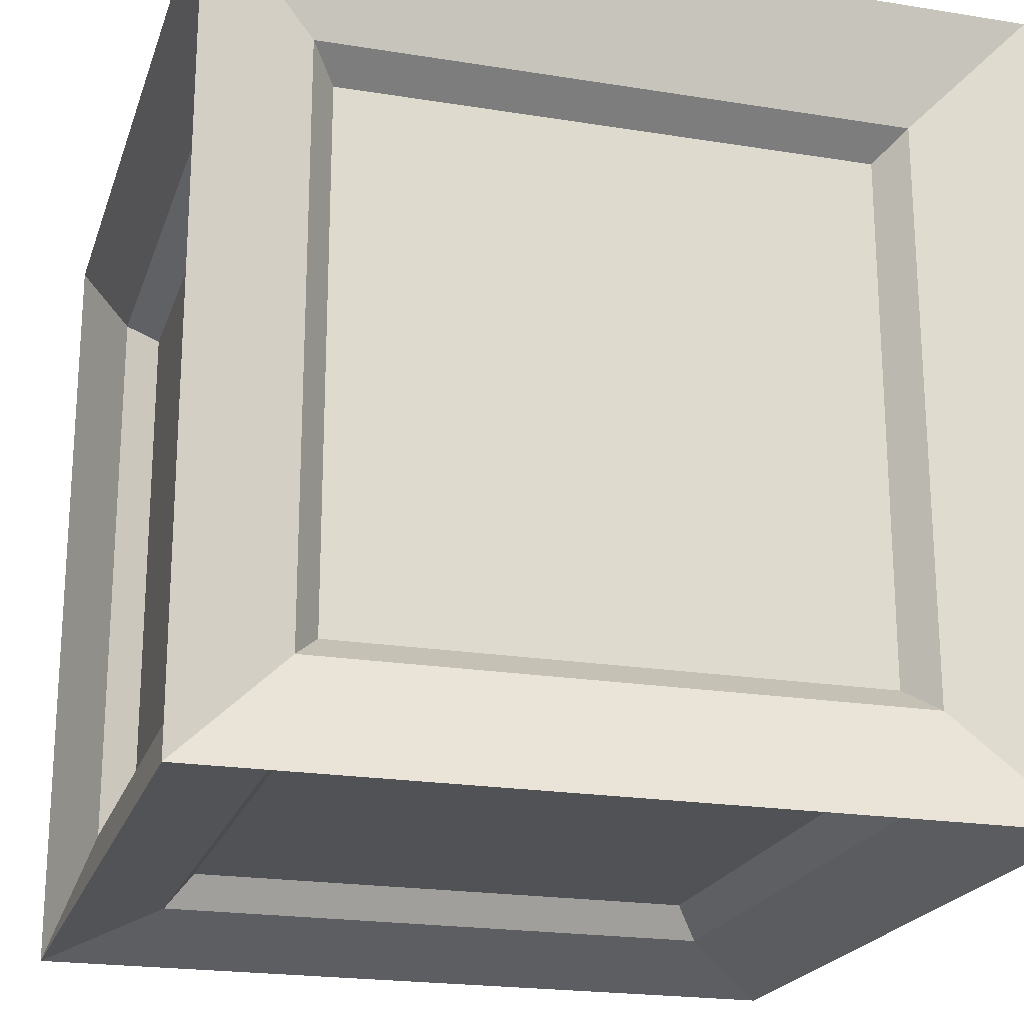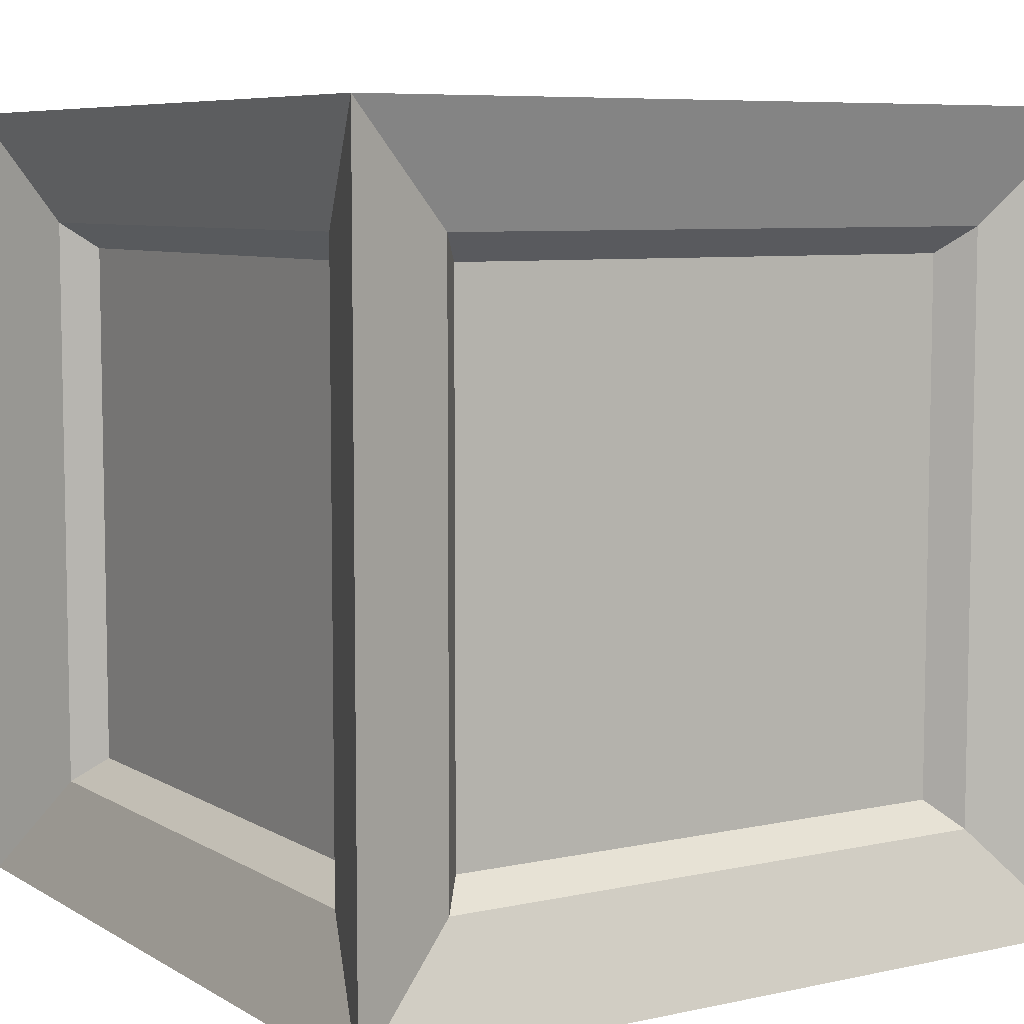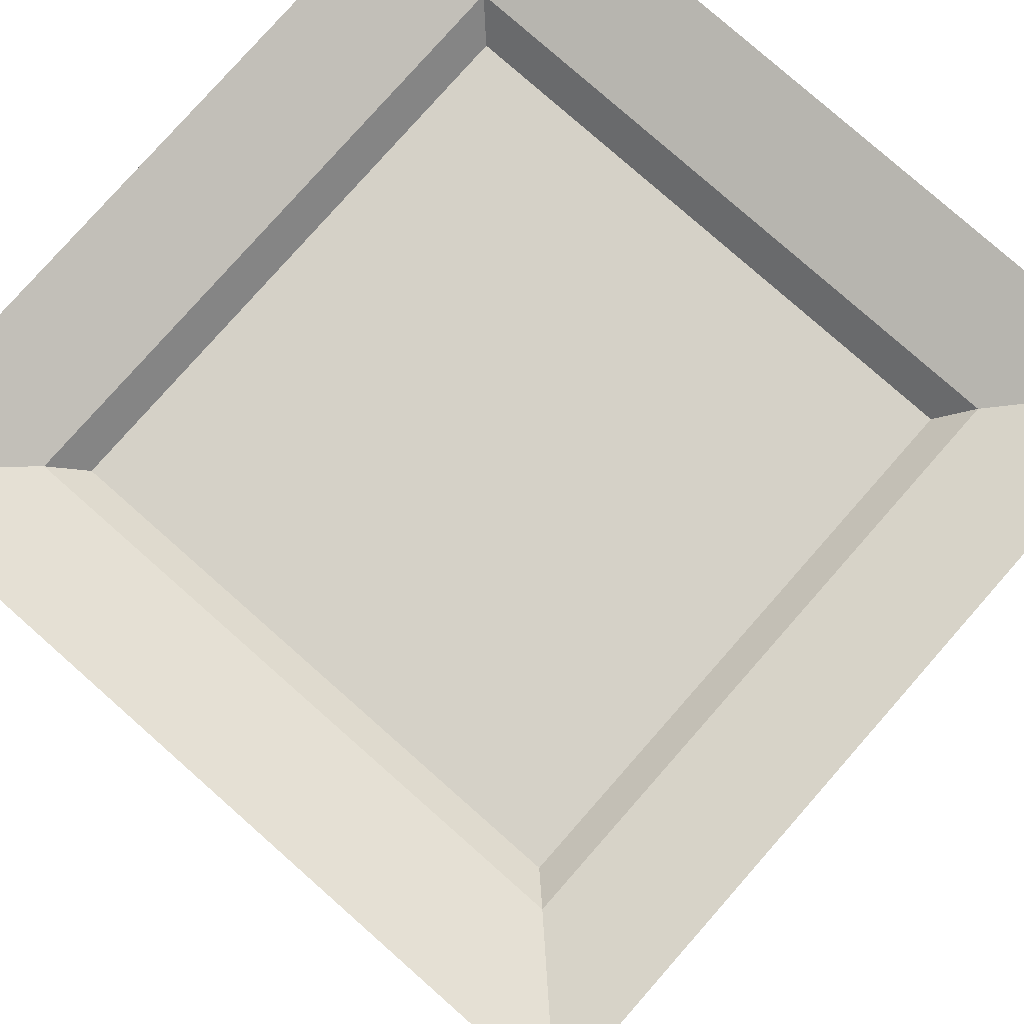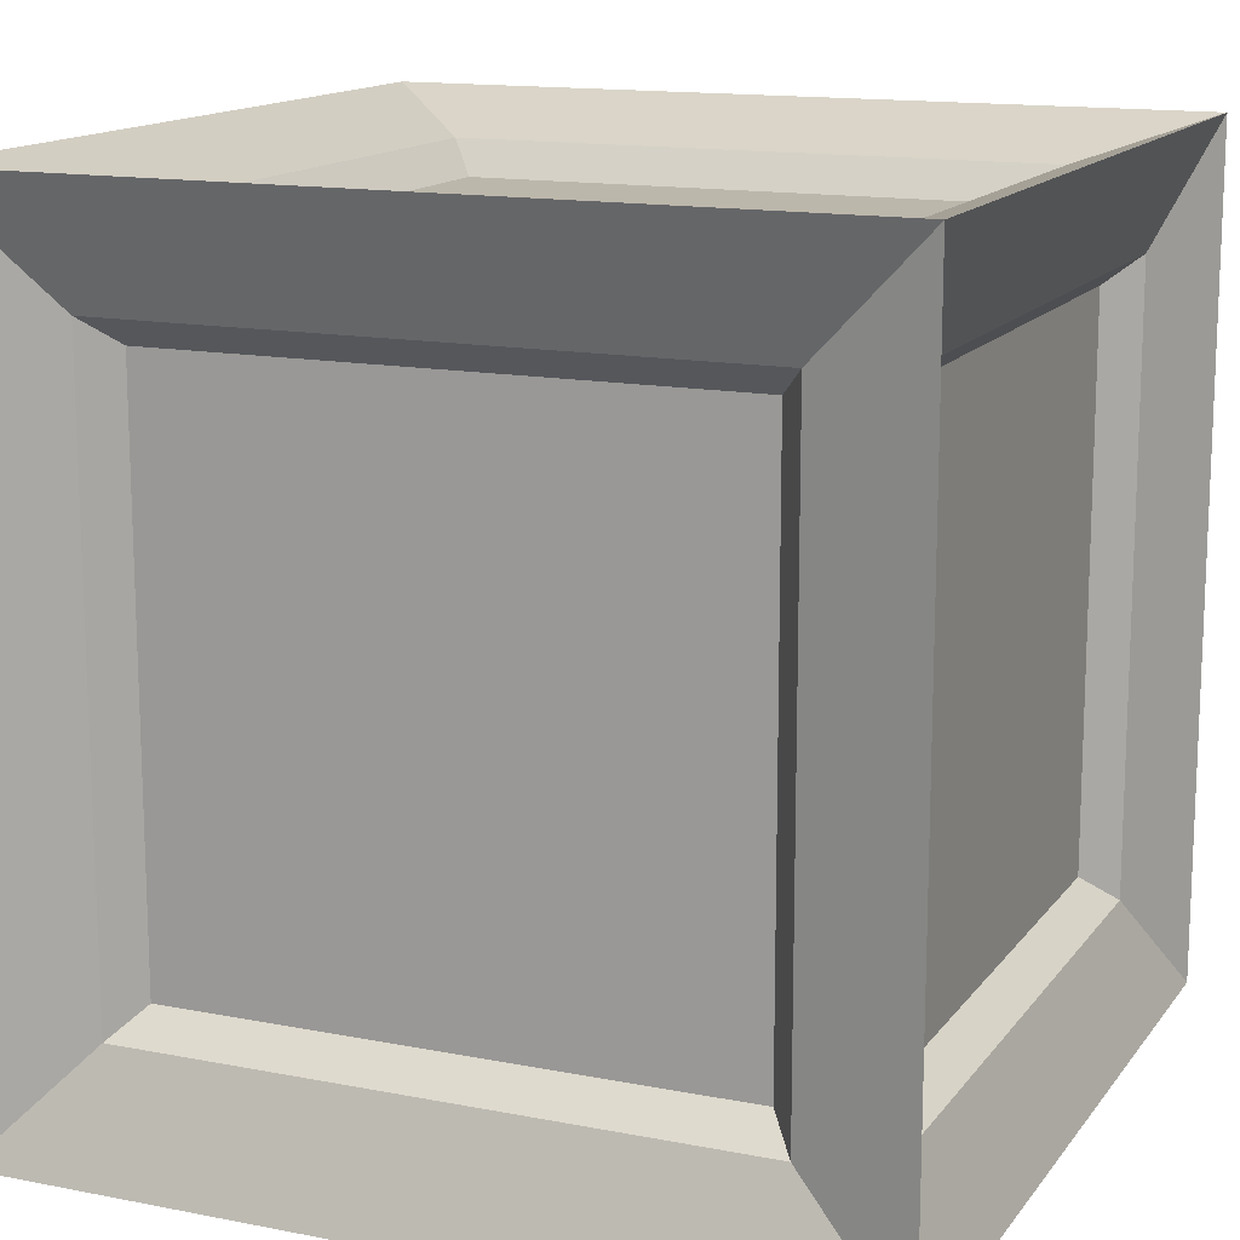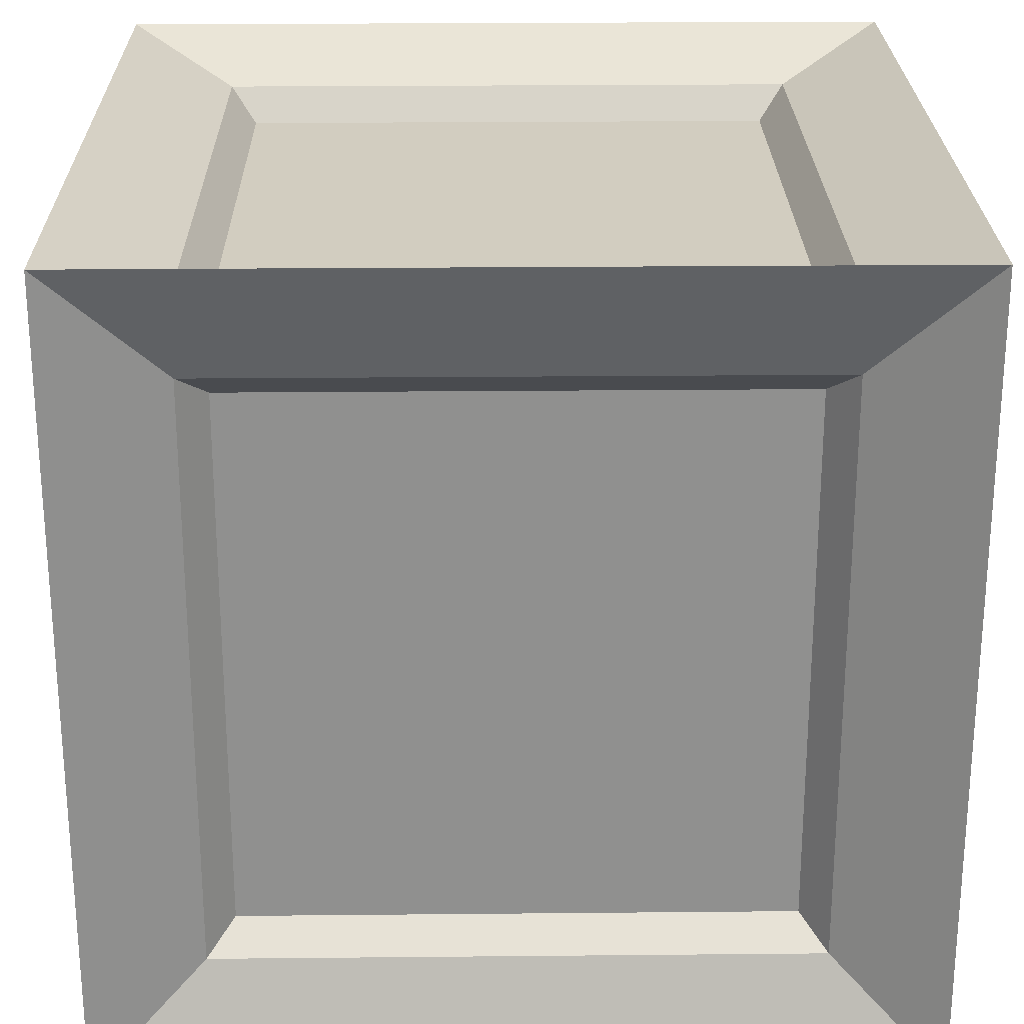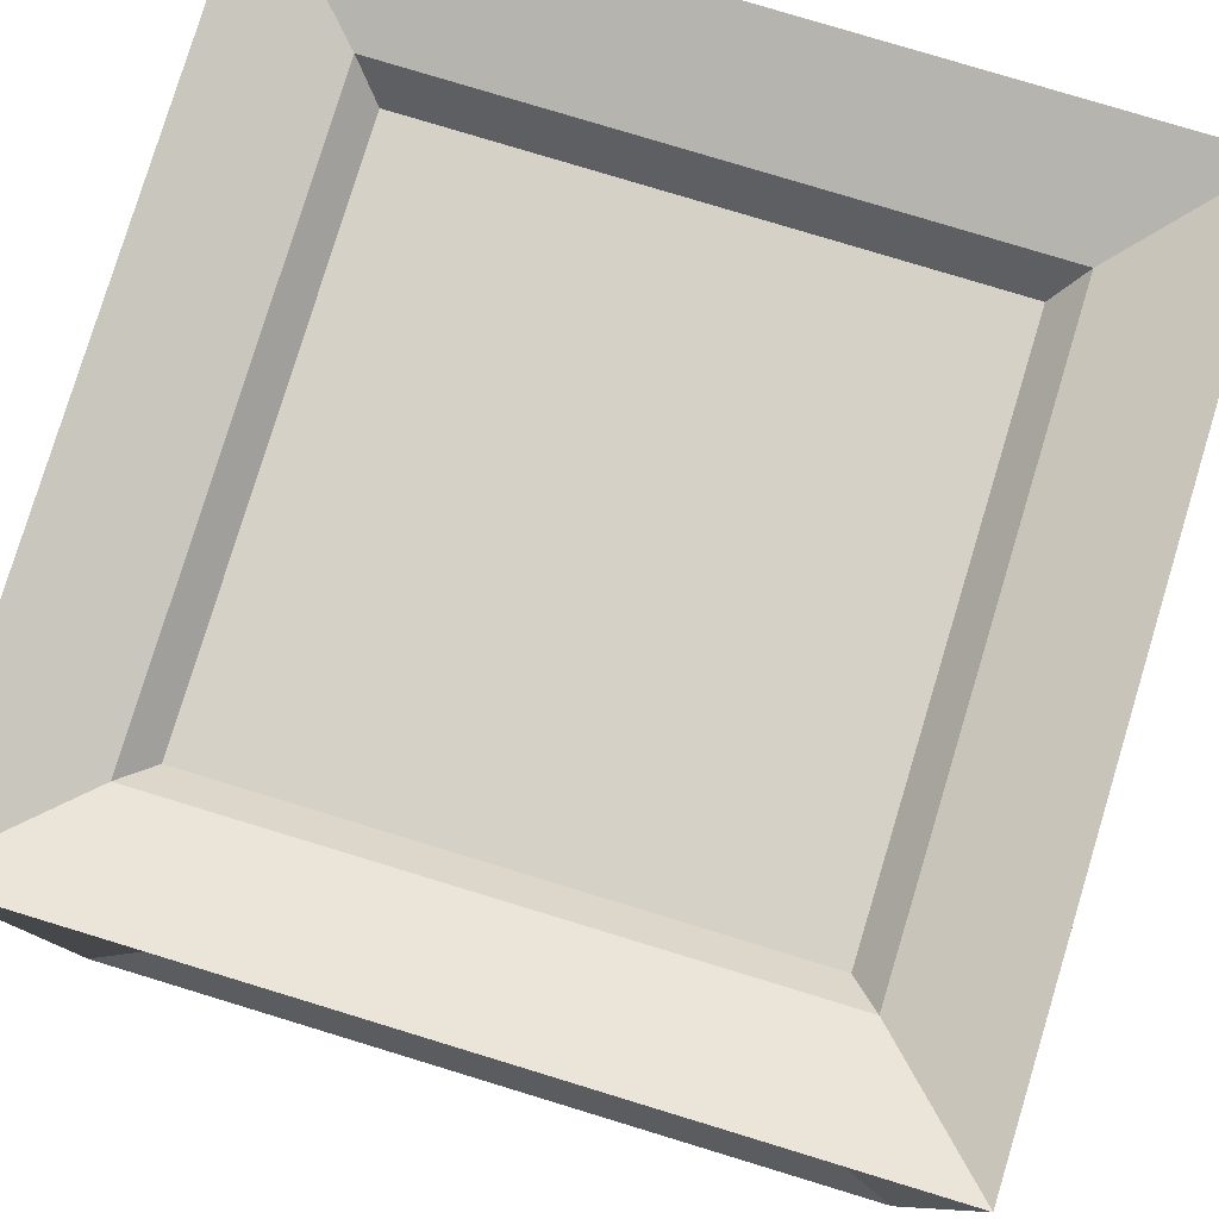
<metadata>
{"format":"obj","ext":"obj","renderer":"f3d","projection":"perspective","resolution":1024,"background":"white","views":[{"elev":-21.1,"azim":73.9,"up":"+Y"},{"elev":7.1,"azim":-122.1,"up":"+Y"},{"elev":79.6,"azim":131.4,"up":"+Y"},{"elev":14.3,"azim":-66.7,"up":"+Y"},{"elev":24.5,"azim":-90.9,"up":"+Y"},{"elev":79.6,"azim":-163.1,"up":"+Y"}]}
</metadata>
<code>
o Cube_Cube.001
v 1.824 2.275 -1.824
v 1.824 -1.824 -2.275
v 1.824 2.275 1.824
v 1.824 -1.824 2.275
v -1.824 2.275 -1.824
v -1.824 -1.824 -2.275
v -1.824 2.275 1.824
v -1.824 -1.824 2.275
v -2.275 -1.824 -1.824
v -2.275 -1.824 1.824
v 2.275 1.824 -1.824
v 2.275 -1.824 -1.824
v -2.275 1.824 1.824
v 2.275 1.824 1.824
v 2.275 -1.824 1.824
v -2.275 1.824 -1.824
v 2.521 2.521 -2.521
v 2.521 -2.521 -2.521
v 2.521 2.521 2.521
v 2.521 -2.521 2.521
v 1.824 1.824 2.275
v -1.824 1.824 2.275
v 1.824 1.824 -2.275
v -1.824 1.824 -2.275
v 1.824 -2.275 -1.824
v -1.824 -2.275 -1.824
v 2.521 2.521 -2.521
v -2.521 2.521 -2.521
v -2.521 -2.521 -2.521
v -2.521 -2.521 2.521
v -2.521 2.521 2.521
v -2.521 2.521 -2.521
v -1.824 -2.275 1.824
v -2.521 2.521 2.521
v 2.521 2.521 2.521
v 1.824 -2.275 1.824
v -2.521 -2.521 -2.521
v -2.521 -2.521 2.521
v 2.521 -2.521 -2.521
v 2.521 -2.521 2.521
v -2.767 -2.767 -2.767
v -2.767 -2.767 2.767
v 2.767 -2.767 -2.767
v 2.767 2.767 -2.767
v -2.767 2.767 2.767
v 2.767 2.767 2.767
v 2.767 -2.767 2.767
v -2.767 2.767 -2.767
v -2.767 -2.767 -2.767
v -2.767 -2.767 2.767
v 2.767 2.767 -2.767
v 2.767 -2.767 -2.767
v -2.767 2.767 2.767
v 2.767 2.767 2.767
v 2.767 -2.767 2.767
v -2.767 2.767 -2.767
v 2.498 2.002 -2.002
v 2.498 -2.002 -2.002
v 2.498 2.002 2.002
v 2.498 -2.002 2.002
v 2.002 2.498 2.002
v -2.002 2.498 2.002
v 2.002 2.498 -2.002
v -2.002 2.498 -2.002
v 2.002 -2.002 -2.498
v -2.002 -2.002 -2.498
v 2.002 2.002 -2.498
v -2.002 2.002 -2.498
v -2.498 -2.002 -2.002
v -2.498 -2.002 2.002
v -2.498 2.002 2.002
v -2.498 2.002 -2.002
v -2.002 -2.002 2.498
v -2.002 2.002 2.498
v 2.002 2.002 2.498
v 2.002 -2.002 2.498
v -2.002 -2.498 -2.002
v -2.002 -2.498 2.002
v 2.002 -2.498 -2.002
v 2.002 -2.498 2.002
f 1 5 7 3
f 4 21 22 8
f 38 34 31 30
f 26 25 36 33
f 28 37 29 32
f 6 24 23 2
f 10 13 16 9
f 12 11 14 15
f 35 40 20 19
f 39 27 17 18
f 40 39 18 20
f 37 38 30 29
f 34 28 32 31
f 27 35 19 17
f 5 1 63 64
f 29 30 50 49
f 10 9 69 70
f 7 5 64 62
f 39 40 47 43
f 1 3 61 63
f 4 8 73 76
f 3 7 62 61
f 28 34 45 48
f 22 21 75 74
f 21 4 76 75
f 35 27 44 46
f 23 24 68 67
f 8 22 74 73
f 24 6 66 68
f 20 18 52 55
f 37 28 48 41
f 2 23 67 65
f 31 32 56 53
f 12 15 60 58
f 40 35 46 47
f 36 25 79 80
f 6 2 65 66
f 17 19 54 51
f 57 58 52 51
f 60 59 54 55
f 59 57 51 54
f 58 60 55 52
f 61 62 45 46
f 63 61 46 44
f 62 64 48 45
f 64 63 44 48
f 66 65 43 41
f 65 67 44 43
f 68 66 41 48
f 67 68 48 44
f 70 69 49 50
f 71 70 50 53
f 69 72 56 49
f 72 71 53 56
f 73 74 45 42
f 75 76 47 46
f 74 75 46 45
f 76 73 42 47
f 77 78 42 41
f 79 77 41 43
f 78 80 47 42
f 80 79 43 47
f 13 10 70 71
f 18 17 51 52
f 38 37 41 42
f 9 16 72 69
f 30 31 53 50
f 26 33 78 77
f 11 12 58 57
f 16 13 71 72
f 19 20 55 54
f 25 26 77 79
f 27 39 43 44
f 15 14 59 60
f 32 29 49 56
f 33 36 80 78
f 34 38 42 45
f 14 11 57 59

</code>
